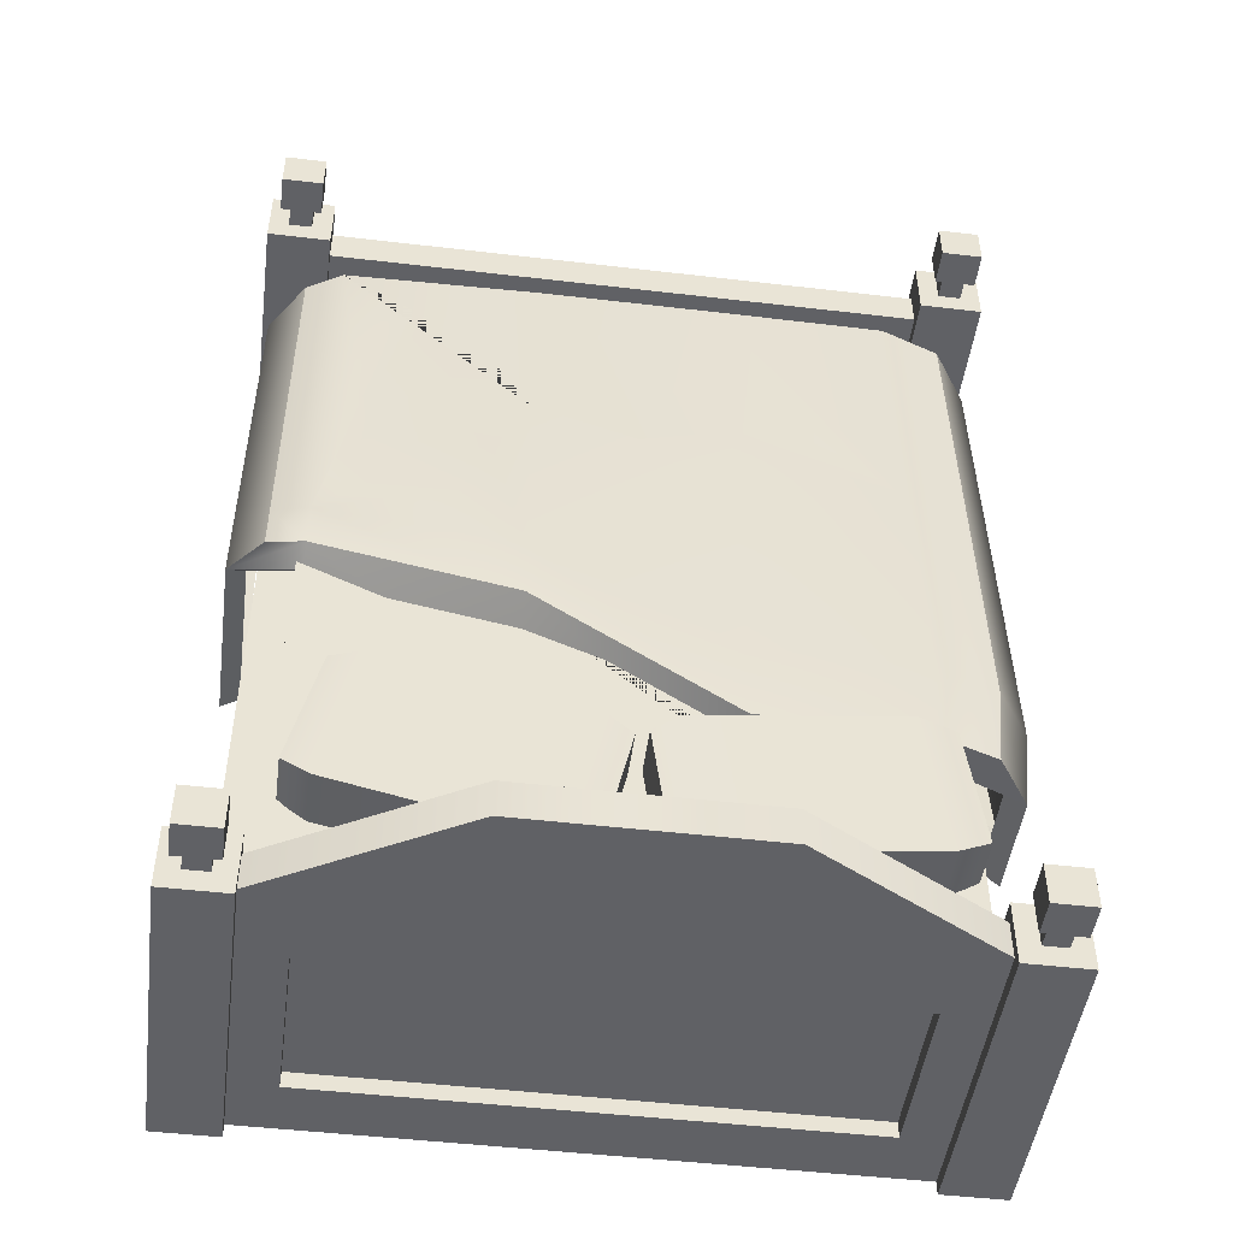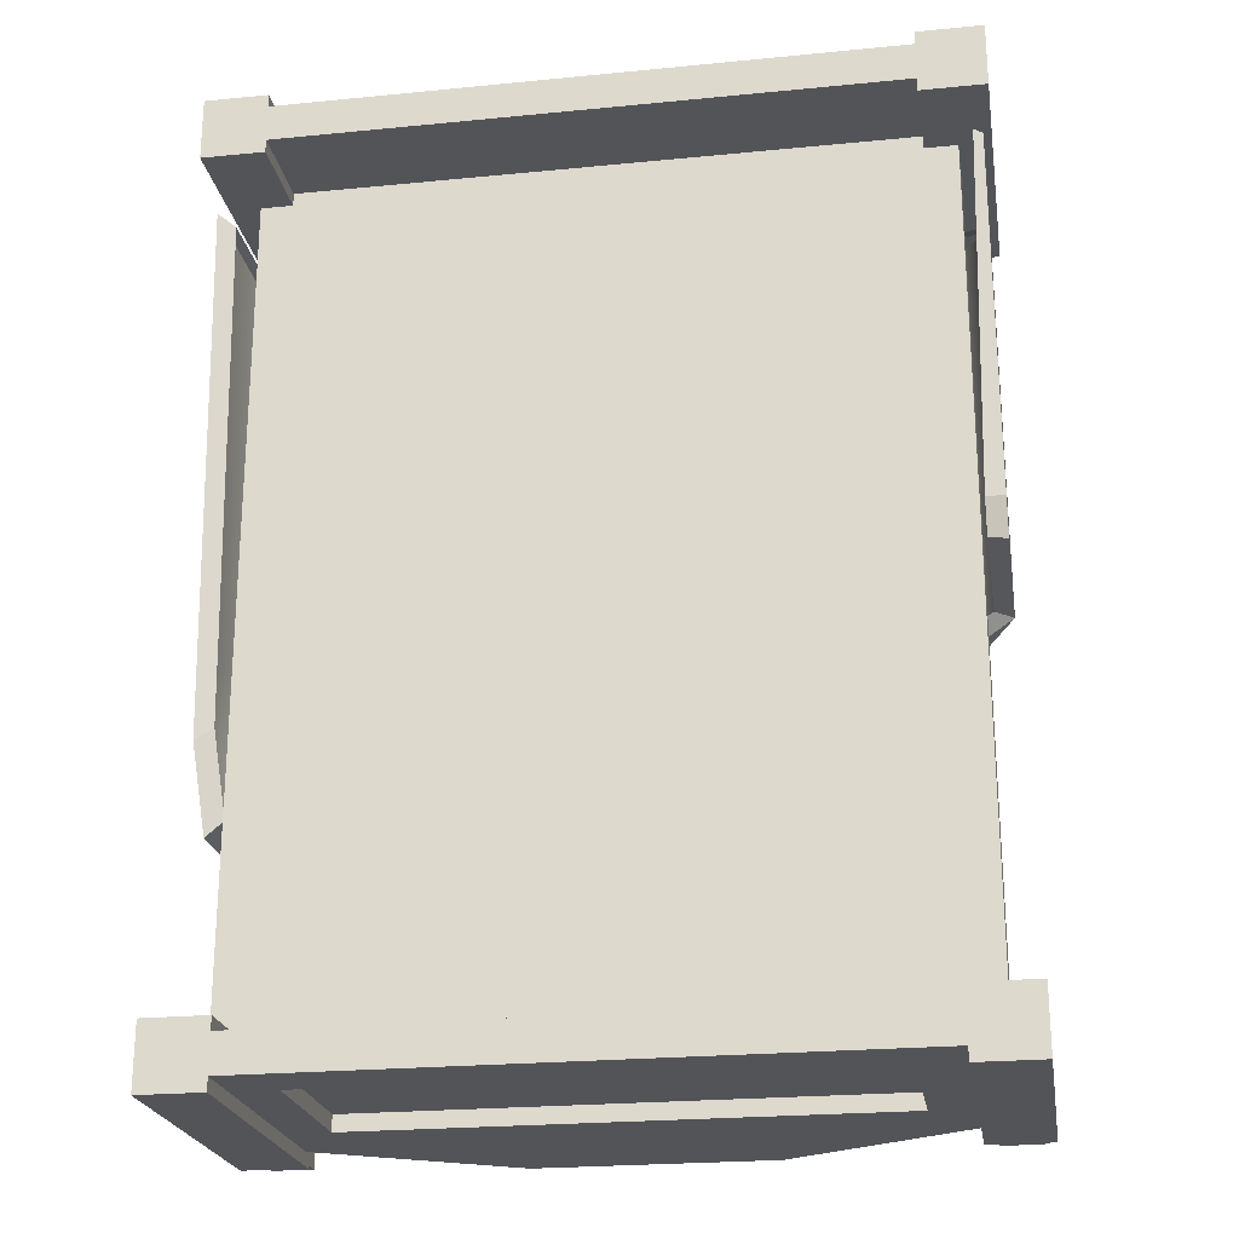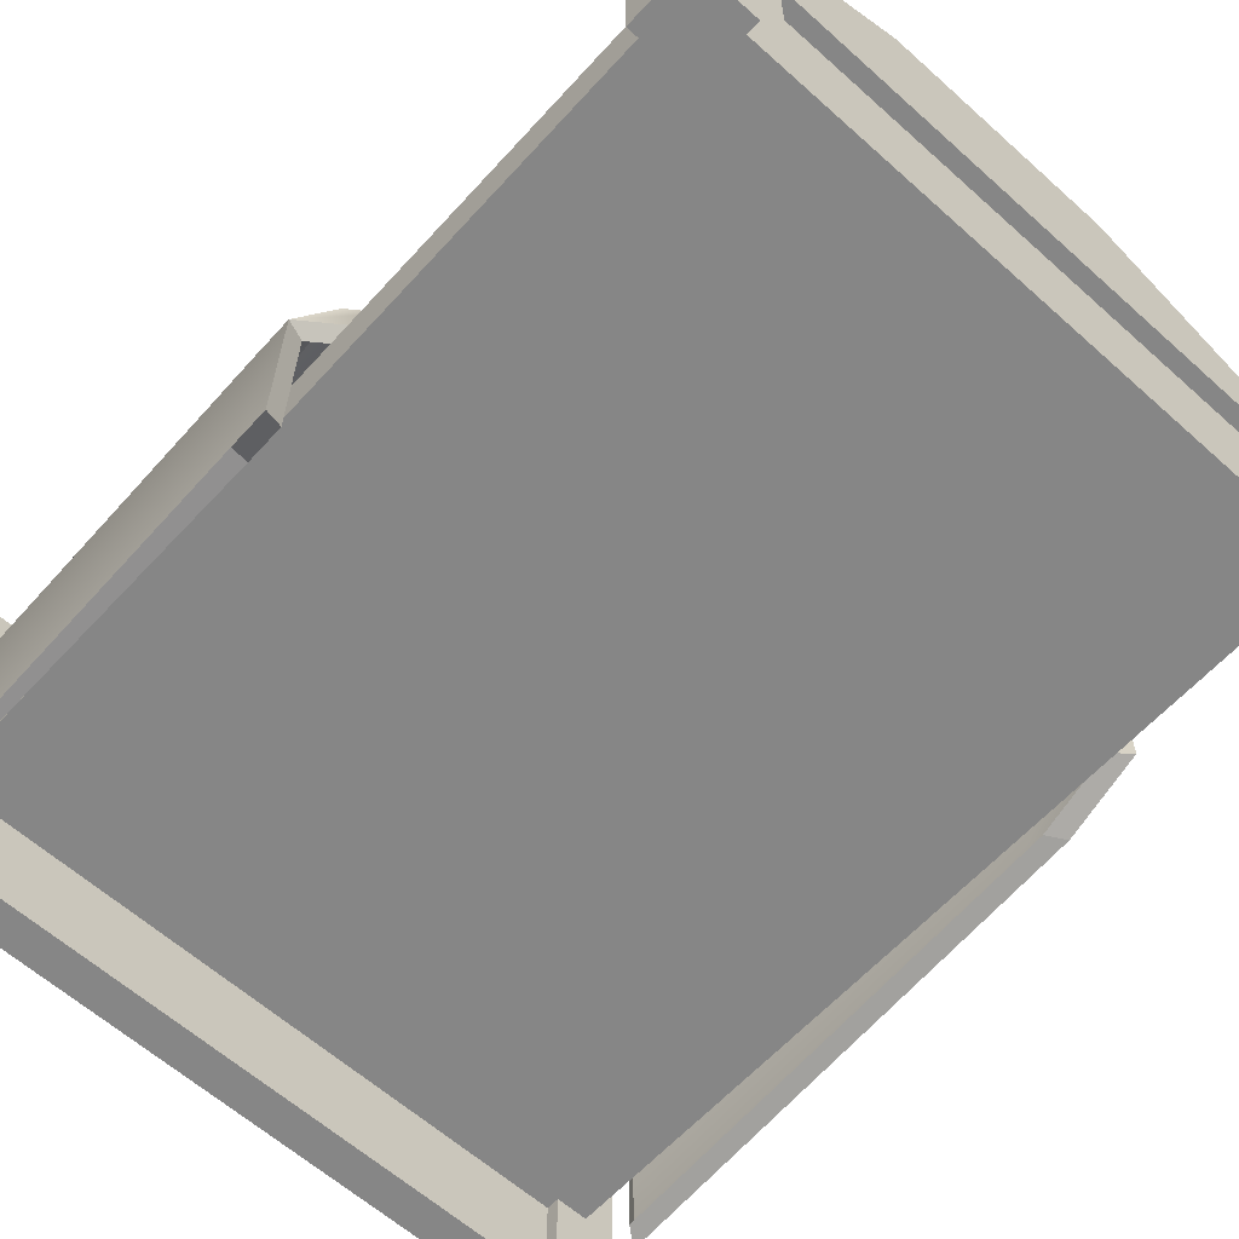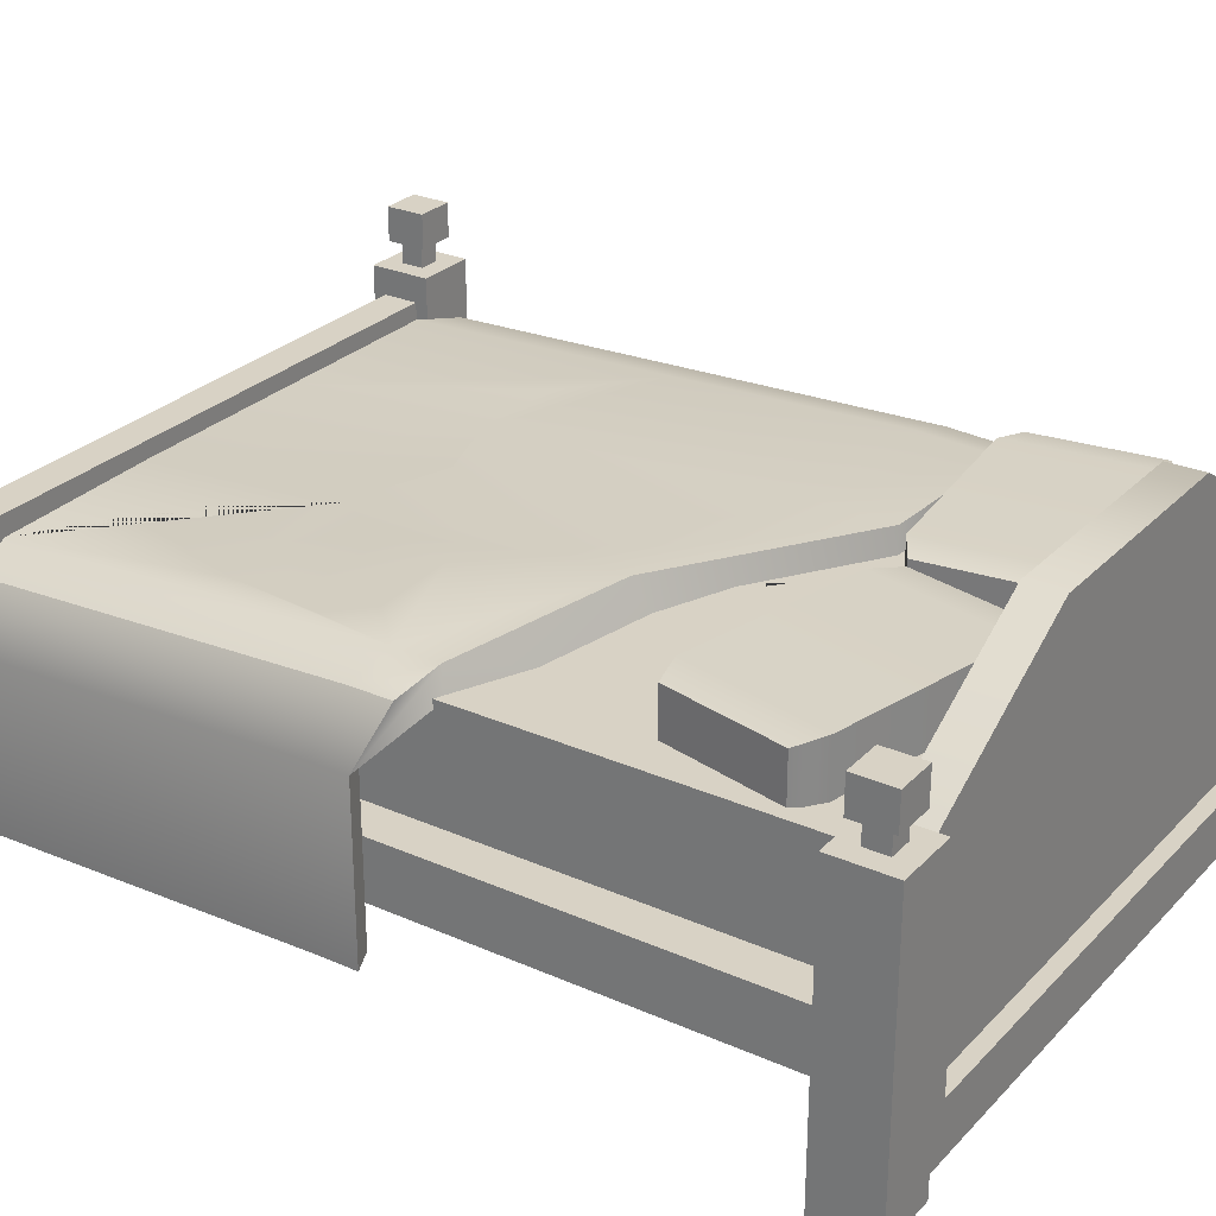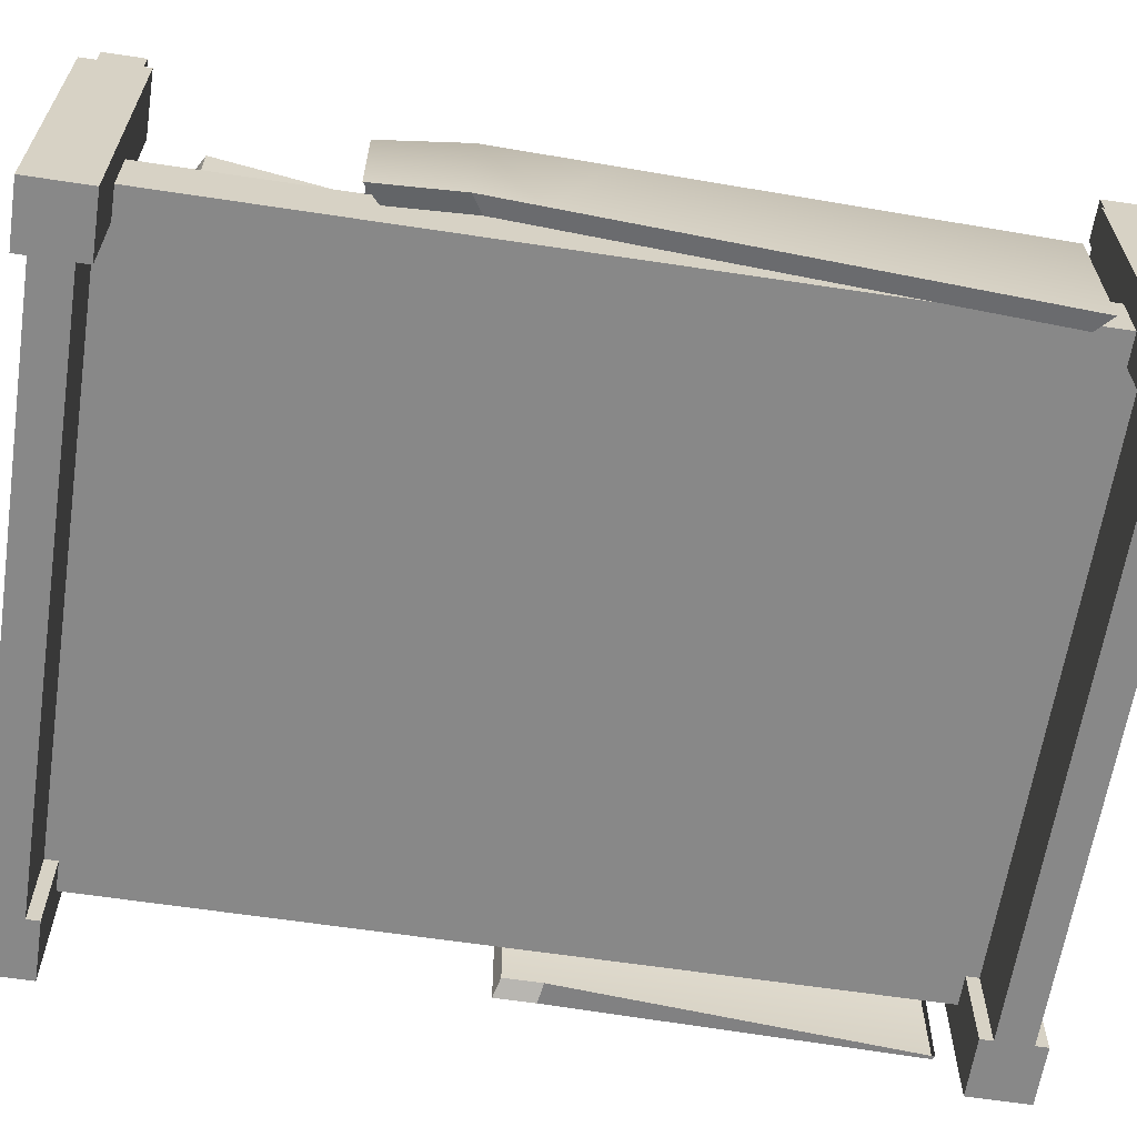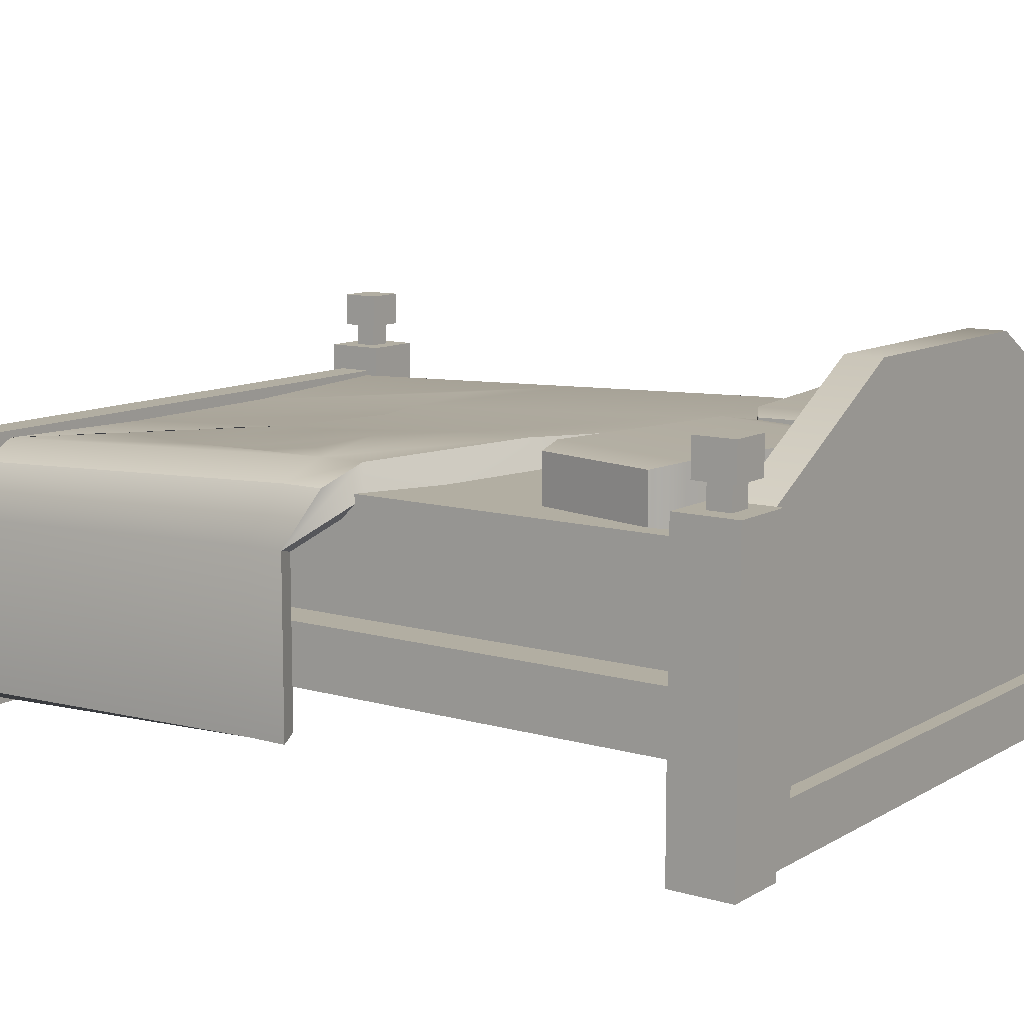
<metadata>
{"format":"obj","ext":"obj","renderer":"f3d","projection":"perspective","resolution":1024,"background":"white","views":[{"elev":-48.4,"azim":172.5,"up":"+Z"},{"elev":-23.3,"azim":9.4,"up":"+Z"},{"elev":-62.1,"azim":137.8,"up":"+Y"},{"elev":27.7,"azim":123.9,"up":"+Y"},{"elev":-62.9,"azim":-98.7,"up":"+Y"},{"elev":10.7,"azim":125.7,"up":"+Y"}]}
</metadata>
<code>
v -1.268 1.165 -1.577
v -1.2 1.165 -1.028
v -1.268 1.372 -1.577
v -1.2 1.372 -1.028
v -0.1237 1.372 -1.719
v -0.05574 1.372 -1.17
v -0.1237 1.165 -1.719
v -0.05574 1.165 -1.17
v -1.133 1.393 -1.652
v -1.051 1.393 -0.9886
v -1.051 1.144 -0.9886
v -1.133 1.144 -1.652
v -0.1778 1.144 -1.097
v -0.1778 1.393 -1.097
v -0.2598 1.393 -1.76
v -0.2598 1.144 -1.76
v 0.1199 1.165 -1.736
v -0.002096 1.165 -1.196
v 0.1199 1.372 -1.736
v -0.002096 1.372 -1.196
v 1.244 1.372 -1.482
v 1.123 1.372 -0.9421
v 1.244 1.165 -1.482
v 1.123 1.165 -0.9421
v 0.2721 1.393 -1.76
v 0.1247 1.393 -1.109
v 0.1247 1.144 -1.109
v 0.2721 1.144 -1.76
v 0.9829 1.144 -0.9146
v 0.9829 1.393 -0.9146
v 1.13 1.393 -1.566
v 1.13 1.144 -1.566
v -1.562 0.5044 -0.9608
v -1.578 0.2111 1.662
v -1.409 1.189 -0.9608
v -1.422 1.129 1.7
v 1.419 1.189 -0.1313
v 1.419 1.114 1.703
v 1.572 0.2109 -0.06144
v 1.572 0.168 1.686
v 1.258 1.276 -0.2051
v 1.258 1.192 1.722
v -1.152 1.276 -0.9608
v -1.161 1.197 1.735
v -0.4417 1.153 1.804
v -0.4417 1.276 -0.9304
v 0.4077 1.153 1.804
v 0.4077 1.276 -0.368
v 1.572 0.2109 0.1164
v 1.419 1.189 0.05944
v 1.258 1.276 -0.000779
v 0.4077 1.276 -0.08936
v -0.4417 1.276 -0.5598
v -1.179 1.276 -0.582
v -1.446 1.189 -0.582
v -1.606 0.4323 -0.582
v -1.562 0.9655 -0.9608
v -1.152 1.134 -0.9608
v -0.4417 0.9655 -0.9304
v 0.4077 0.9655 -0.587
v 1.258 1.134 -0.2051
v 1.572 0.9655 -0.06144
v 1.572 0.9655 0.1164
v 1.572 0.8982 1.686
v 1.258 1.05 1.722
v 0.4077 0.8425 1.804
v -0.4417 0.8425 1.804
v -1.162 1.055 1.718
v -1.578 0.9156 1.662
v -1.606 0.9655 -0.582
v -1.484 0.509 -0.891
v -1.525 0.4405 -0.5314
v 1.492 0.2381 -0.03705
v 1.492 0.2381 0.1319
v -1.484 0.9468 -0.891
v -1.5 0.2306 1.599
v -1.5 0.8994 1.6
v 1.533 0.1351 1.686
v 1.492 0.9468 -0.03705
v 1.492 0.8829 1.682
v -1.094 1.106 -0.891
v -0.4202 0.9468 -0.8621
v 0.3863 0.9468 -0.5361
v 1.193 1.106 -0.1735
v 1.193 1.027 1.656
v 0.3863 0.83 1.734
v -0.4202 0.83 1.734
v -1.104 1.032 1.653
v 0.4077 1.212 0.8868
v -0.4417 1.201 0.8668
v -1.17 1.239 0.4851
v -1.44 1.174 0.005545
v -1.6 0.9543 -0.07993
v -1.602 0.4064 -0.3194
v 0.9091 1.201 1.366
v 0.6411 1.194 1.313
v -0.04845 1.22 0.7233
v -0.827 1.226 0.8147
v 1.044 1.264 0.2064
v 0.6554 1.261 0.2282
v 0.5612 1.245 0.5269
v 0.808 1.229 0.8511
v 1.11 1.233 0.8075
v 1.072 1.248 0.523
v 1.181 1.256 0.379
v -1.459 0.4114 -1.937
v -1.459 0.4114 1.872
v -1.459 0.6721 -1.937
v -1.459 0.6721 1.872
v 1.47 0.6721 -1.937
v 1.47 0.6721 1.872
v 1.47 0.4114 -1.937
v 1.47 0.4114 1.872
v -1.281 0.6721 -1.79
v -1.281 0.6721 1.658
v 1.291 0.6721 1.658
v 1.291 0.6721 -1.79
v -1.281 1.156 -1.79
v -1.281 1.156 1.658
v 1.291 1.156 1.658
v 1.291 1.156 -1.79
v 1.291 0.6721 -1.039
v 1.291 1.156 -0.7058
v 1.291 1.156 0.4278
v 1.291 0.8912 -0.8441
v 0.1803 1.156 -0.4597
v 0.8907 1.156 -0.8125
v -1.595 0 -1.798
v -1.595 0 -2.075
v -1.546 1.57 -1.848
v -1.546 1.57 -2.026
v -1.368 1.57 -1.848
v -1.368 1.57 -2.026
v -1.319 0 -1.798
v -1.319 0 -2.075
v -1.507 1.314 -1.886
v -1.507 1.314 -1.987
v -1.407 1.314 -1.987
v -1.407 1.314 -1.886
v -1.595 1.314 -1.798
v -1.595 1.314 -2.075
v -1.319 1.314 -2.075
v -1.319 1.314 -1.798
v -1.368 1.417 -2.026
v -1.546 1.417 -2.026
v -1.546 1.417 -1.848
v -1.368 1.417 -1.848
v -1.507 1.417 -1.886
v -1.507 1.417 -1.987
v -1.407 1.417 -1.987
v -1.407 1.417 -1.886
v -1.457 0 -1.856
v -1.457 0 -2.018
v -1.457 1.195 -1.856
v -1.457 1.195 -2.018
v 1.467 1.195 -1.856
v 1.467 1.195 -2.018
v 1.467 0 -1.856
v 1.467 0 -2.018
v 1.139 0.2444 -2.018
v -1.128 0.2444 -2.018
v 1.139 0.9502 -2.018
v -1.128 0.9502 -2.018
v 1.139 0.2444 -1.948
v -1.128 0.2444 -1.948
v 1.139 0.9502 -1.948
v -1.128 0.9502 -1.948
v 1.329 0 -1.798
v 1.329 0 -2.075
v 1.378 1.57 -1.848
v 1.378 1.57 -2.026
v 1.556 1.57 -1.848
v 1.556 1.57 -2.026
v 1.606 0 -1.798
v 1.606 0 -2.075
v 1.417 1.314 -1.886
v 1.417 1.314 -1.987
v 1.518 1.314 -1.987
v 1.518 1.314 -1.886
v 1.329 1.314 -1.798
v 1.329 1.314 -2.075
v 1.606 1.314 -2.075
v 1.606 1.314 -1.798
v 1.556 1.417 -2.026
v 1.378 1.417 -2.026
v 1.378 1.417 -1.848
v 1.556 1.417 -1.848
v 1.417 1.417 -1.886
v 1.417 1.417 -1.987
v 1.518 1.417 -1.987
v 1.518 1.417 -1.886
v 0.52 1.733 -2.018
v 0.52 1.733 -1.856
v -0.5095 1.733 -2.018
v -0.5095 1.733 -1.856
v -1.595 0 1.798
v -1.595 0 2.075
v -1.546 1.57 1.848
v -1.546 1.57 2.026
v -1.368 1.57 1.848
v -1.368 1.57 2.026
v -1.319 0 1.798
v -1.319 0 2.075
v -1.507 1.314 1.886
v -1.507 1.314 1.987
v -1.407 1.314 1.987
v -1.407 1.314 1.886
v -1.595 1.314 1.798
v -1.595 1.314 2.075
v -1.319 1.314 2.075
v -1.319 1.314 1.798
v -1.368 1.417 2.026
v -1.546 1.417 2.026
v -1.546 1.417 1.848
v -1.368 1.417 1.848
v -1.507 1.417 1.886
v -1.507 1.417 1.987
v -1.407 1.417 1.987
v -1.407 1.417 1.886
v -1.457 0 1.856
v -1.457 0 2.018
v -1.457 1.195 1.856
v -1.457 1.195 2.018
v 1.467 1.195 1.856
v 1.467 1.195 2.018
v 1.467 0 1.856
v 1.467 0 2.018
v 1.139 0.2444 2.018
v -1.128 0.2444 2.018
v 1.139 0.9502 2.018
v -1.128 0.9502 2.018
v 1.139 0.2444 1.948
v -1.128 0.2444 1.948
v 1.139 0.9502 1.948
v -1.128 0.9502 1.948
v 1.329 0 1.798
v 1.329 0 2.075
v 1.378 1.57 1.848
v 1.378 1.57 2.026
v 1.556 1.57 1.848
v 1.556 1.57 2.026
v 1.606 0 1.798
v 1.606 0 2.075
v 1.417 1.314 1.886
v 1.417 1.314 1.987
v 1.518 1.314 1.987
v 1.518 1.314 1.886
v 1.329 1.314 1.798
v 1.329 1.314 2.075
v 1.606 1.314 2.075
v 1.606 1.314 1.798
v 1.556 1.417 2.026
v 1.378 1.417 2.026
v 1.378 1.417 1.848
v 1.556 1.417 1.848
v 1.417 1.417 1.886
v 1.417 1.417 1.987
v 1.518 1.417 1.987
v 1.518 1.417 1.886
f 1 2 4 3
f 9 10 14 15
f 5 6 8 7
f 16 13 11 12
f 10 11 13 14
f 15 16 12 9
f 3 4 10 9
f 2 11 10 4
f 12 11 2 1
f 9 12 1 3
f 14 13 8 6
f 15 14 6 5
f 7 16 15 5
f 7 8 13 16
f 17 18 20 19
f 25 26 30 31
f 21 22 24 23
f 32 29 27 28
f 26 27 29 30
f 31 32 28 25
f 19 20 26 25
f 18 27 26 20
f 28 27 18 17
f 25 28 17 19
f 30 29 24 22
f 31 30 22 21
f 23 32 31 21
f 23 24 29 32
f 69 93 94 34
f 50 51 42 38
f 49 63 64 40
f 45 90 98 91 44
f 91 92 36 44
f 47 89 97 90 45
f 42 95 96 89 47
f 62 63 49 39
f 41 51 50 37
f 48 52 51 41
f 46 53 52 48
f 43 54 53 46
f 35 55 54 43
f 33 56 70 57
f 43 58 57 35
f 46 59 58 43
f 48 60 59 46
f 41 61 60 48
f 62 61 41 37
f 37 50 63 62
f 63 50 38 64
f 42 65 64 38
f 47 66 65 42
f 45 67 66 47
f 44 68 67 45
f 69 68 44 36
f 92 93 69 36
f 57 70 55 35
f 56 33 71 72
f 39 49 74 73
f 33 57 75 71
f 69 34 76 77
f 34 94 56 72 76
f 49 40 78 74
f 62 39 73 79
f 40 64 80 78
f 57 58 81 75
f 58 59 82 81
f 59 60 83 82
f 60 61 84 83
f 61 62 79 84
f 64 65 85 80
f 65 66 86 85
f 66 67 87 86
f 67 68 88 87
f 68 69 77 88
f 103 104 102
f 102 104 101
f 101 104 100
f 104 105 100
f 105 99 100
f 90 97 89 52 53
f 91 98 90 53 54
f 54 55 92 91
f 55 70 93 92
f 94 93 70 56
f 101 52 89
f 89 102 101
f 103 42 51 105
f 99 105 51
f 105 104 103
f 51 52 100 99
f 42 103 95
f 103 102 95
f 89 96 102
f 102 96 95
f 106 107 109 108
f 118 119 120 124 126 127 123 121
f 110 111 113 112
f 112 113 107 106
f 107 113 111 109
f 112 106 108 110
f 108 109 115 114
f 109 111 116 115
f 111 110 117 122 116
f 110 108 114 117
f 114 115 119 118
f 115 116 120 119
f 116 122 125 123 124 120
f 117 114 118 121
f 123 125 122 117 121
f 123 127 126 124
f 148 146 145 149
f 130 132 133 131
f 147 151 150 144
f 134 128 129 135
f 149 145 144 150
f 151 147 146 148
f 140 136 137 141
f 141 137 138 142
f 139 143 142 138
f 143 139 136 140
f 128 140 141 129
f 129 141 142 135
f 143 134 135 142
f 134 143 140 128
f 145 131 133 144
f 146 130 131 145
f 147 132 130 146
f 132 147 144 133
f 136 148 149 137
f 137 149 150 138
f 151 139 138 150
f 139 151 148 136
f 152 154 155 153
f 192 194 195 193
f 156 158 159 157
f 158 152 153 159
f 165 167 166 164
f 158 156 193 195 154 152
f 153 161 160 159
f 159 160 162 157
f 157 162 163 155 194 192
f 155 163 161 153
f 161 165 164 160
f 160 164 166 162
f 162 166 167 163
f 163 167 165 161
f 188 186 185 189
f 170 172 173 171
f 187 191 190 184
f 174 168 169 175
f 189 185 184 190
f 191 187 186 188
f 180 176 177 181
f 181 177 178 182
f 179 183 182 178
f 183 179 176 180
f 168 180 181 169
f 169 181 182 175
f 183 174 175 182
f 174 183 180 168
f 185 171 173 184
f 186 170 171 185
f 187 172 170 186
f 172 187 184 173
f 176 188 189 177
f 177 189 190 178
f 191 179 178 190
f 179 191 188 176
f 154 195 194 155
f 193 156 157 192
f 216 217 213 214
f 198 199 201 200
f 215 212 218 219
f 202 203 197 196
f 217 218 212 213
f 219 216 214 215
f 208 209 205 204
f 209 210 206 205
f 207 206 210 211
f 211 208 204 207
f 196 197 209 208
f 197 203 210 209
f 211 210 203 202
f 202 196 208 211
f 213 212 201 199
f 214 213 199 198
f 215 214 198 200
f 200 201 212 215
f 204 205 217 216
f 205 206 218 217
f 219 218 206 207
f 207 204 216 219
f 220 221 223 222
f 222 223 225 224
f 224 225 227 226
f 226 227 221 220
f 233 232 234 235
f 226 220 222 224
f 221 227 228 229
f 227 225 230 228
f 225 223 231 230
f 223 221 229 231
f 229 228 232 233
f 228 230 234 232
f 230 231 235 234
f 231 229 233 235
f 256 257 253 254
f 238 239 241 240
f 255 252 258 259
f 242 243 237 236
f 257 258 252 253
f 259 256 254 255
f 248 249 245 244
f 249 250 246 245
f 247 246 250 251
f 251 248 244 247
f 236 237 249 248
f 237 243 250 249
f 251 250 243 242
f 242 236 248 251
f 253 252 241 239
f 254 253 239 238
f 255 254 238 240
f 240 241 252 255
f 244 245 257 256
f 245 246 258 257
f 259 258 246 247
f 247 244 256 259
f 100 52 101

</code>
